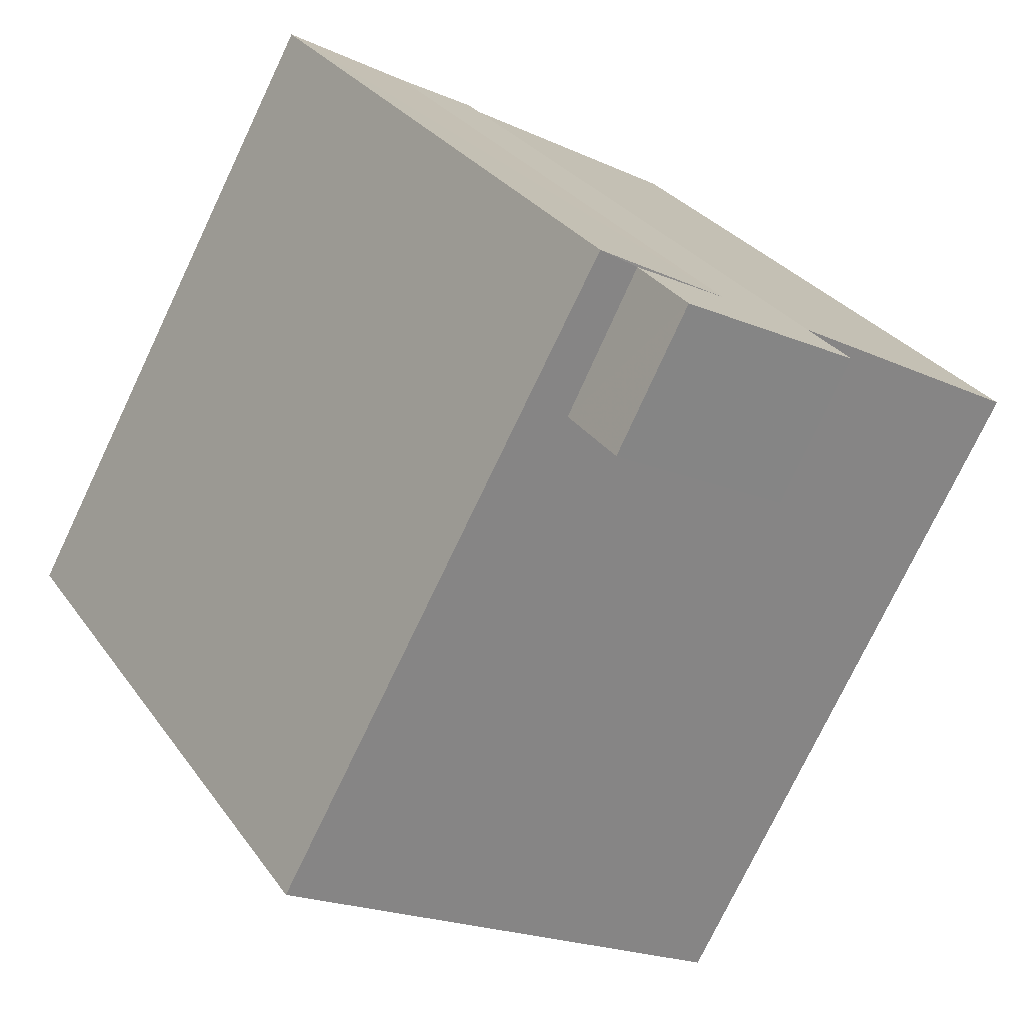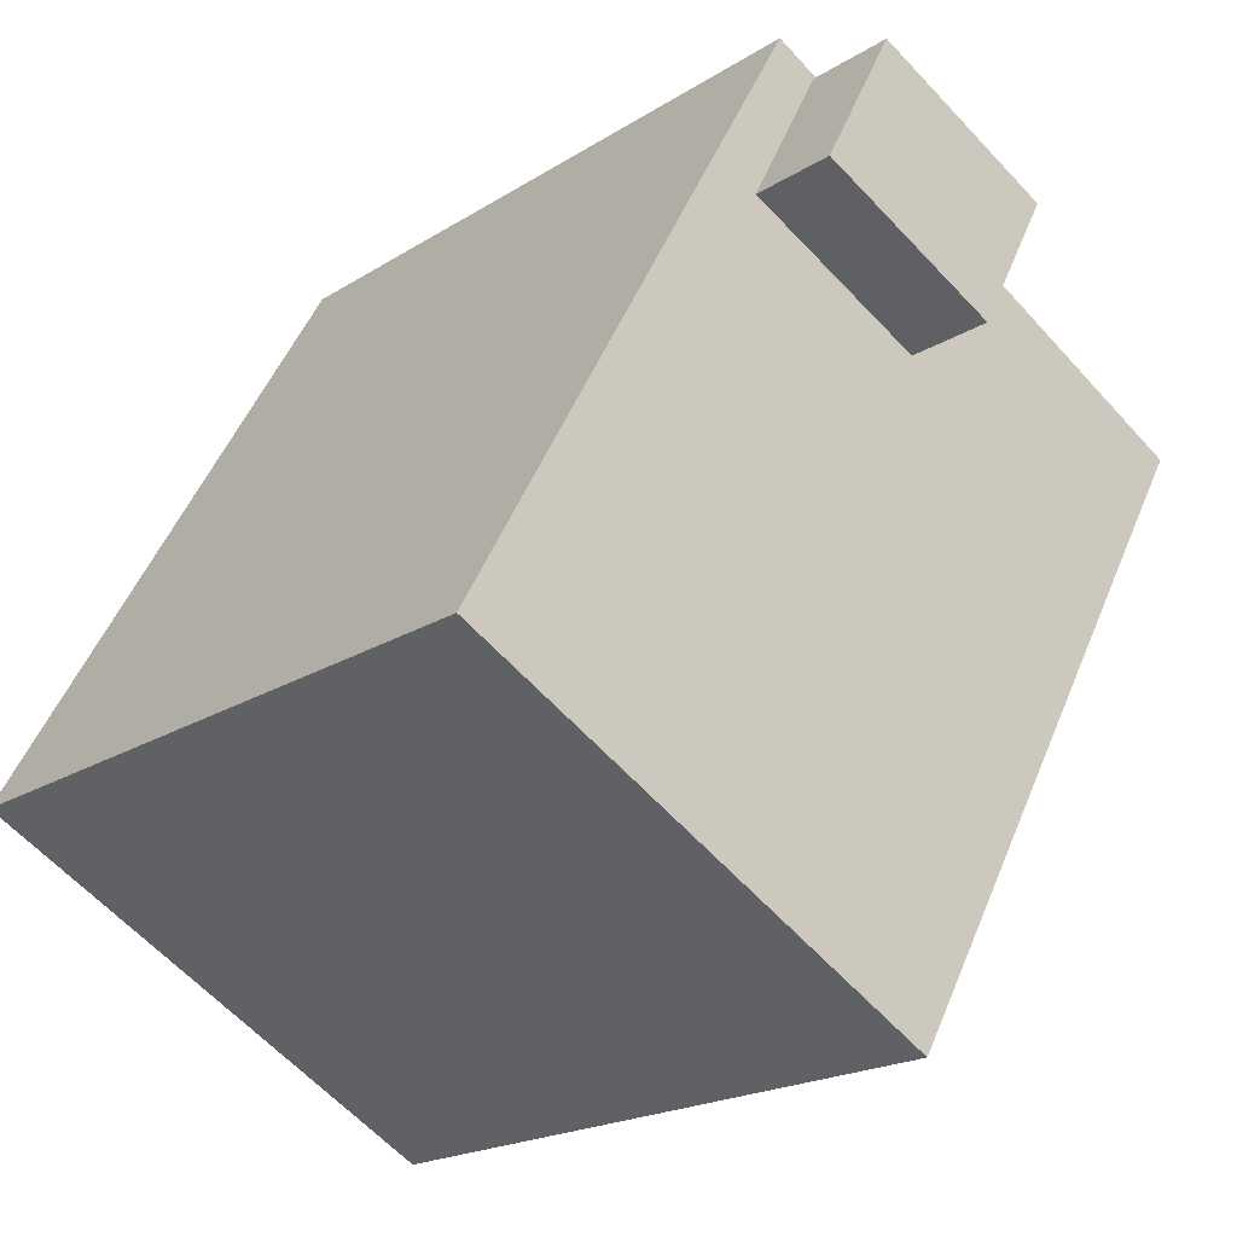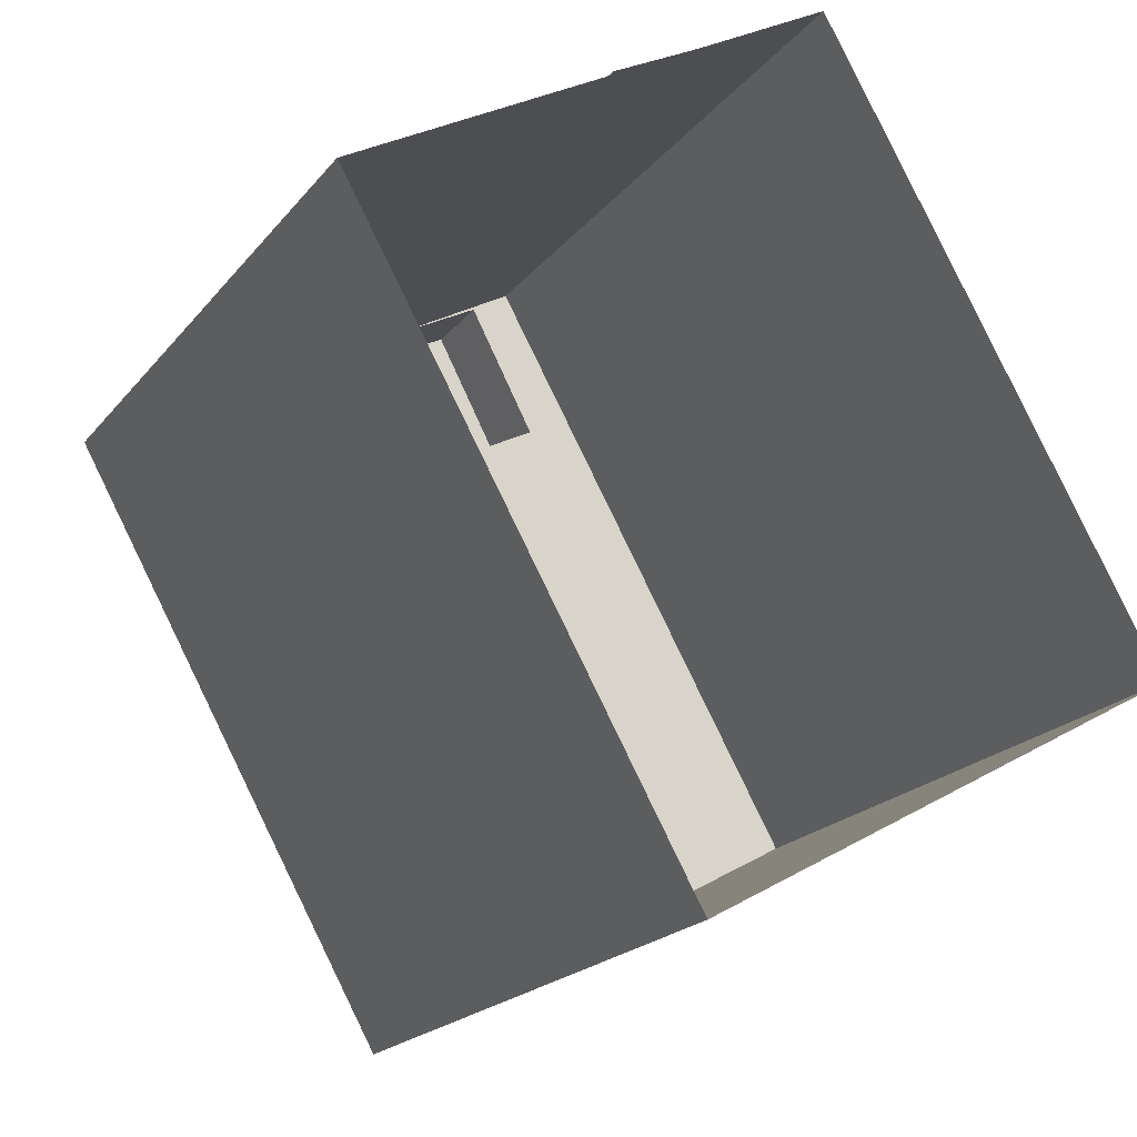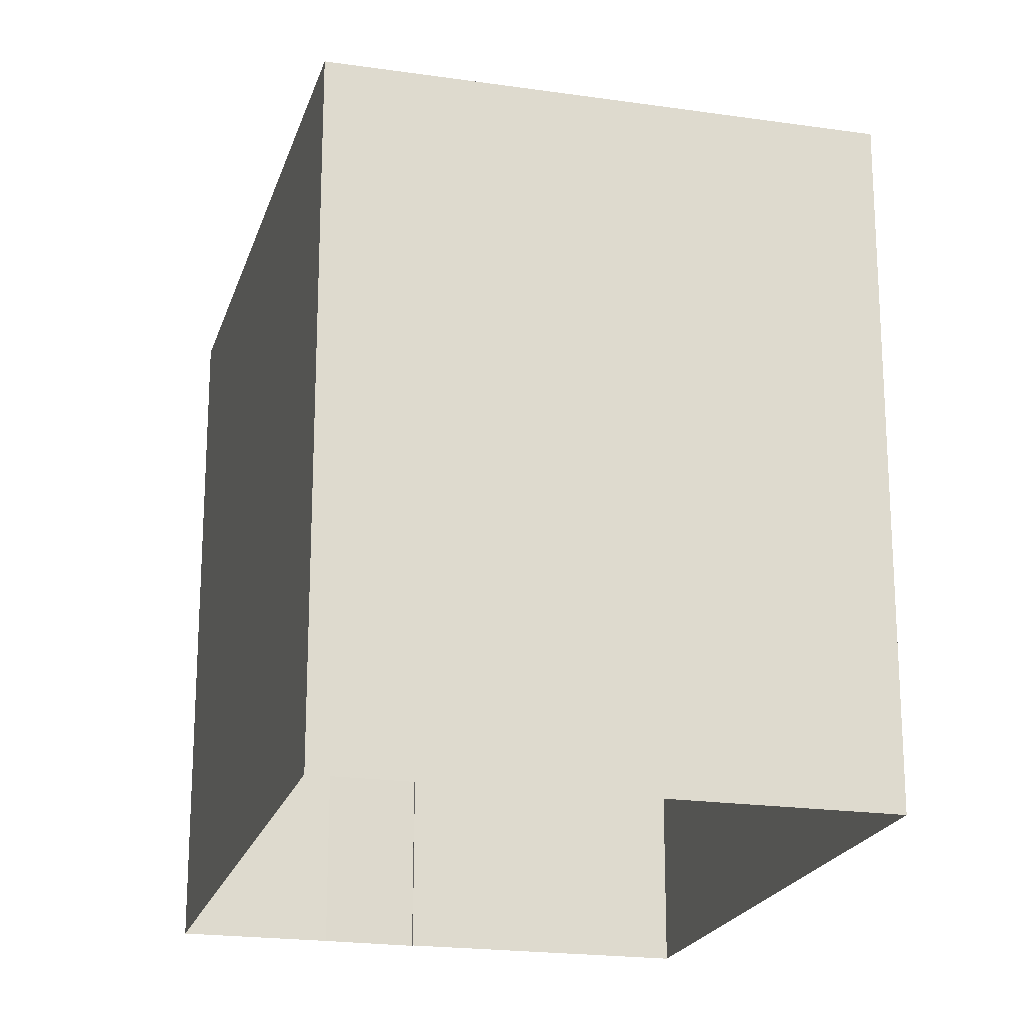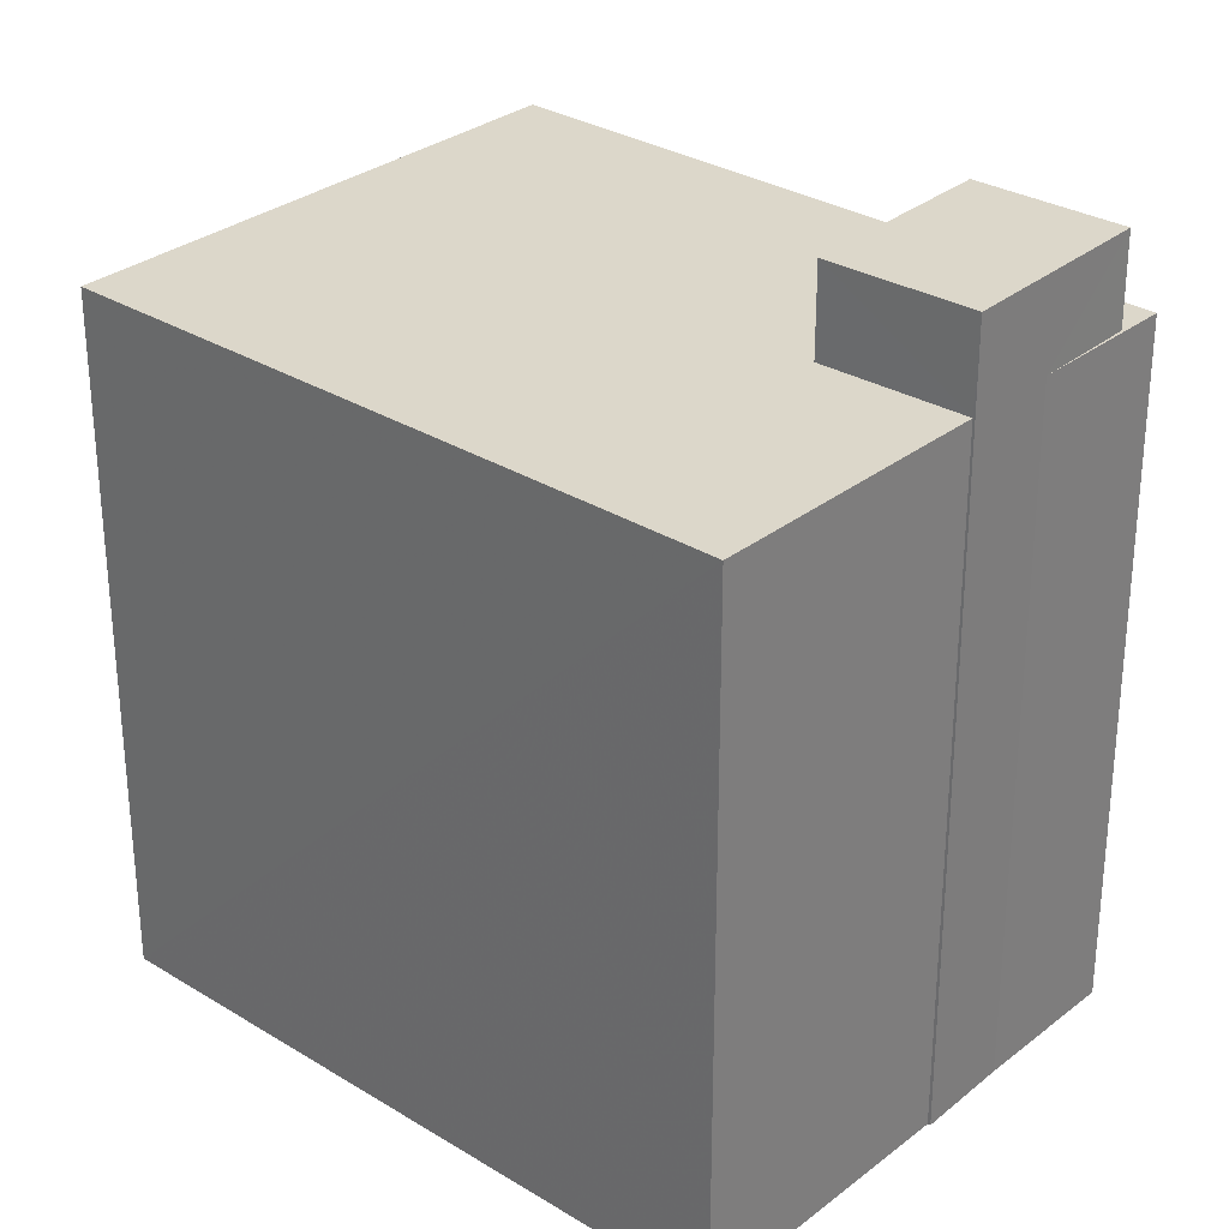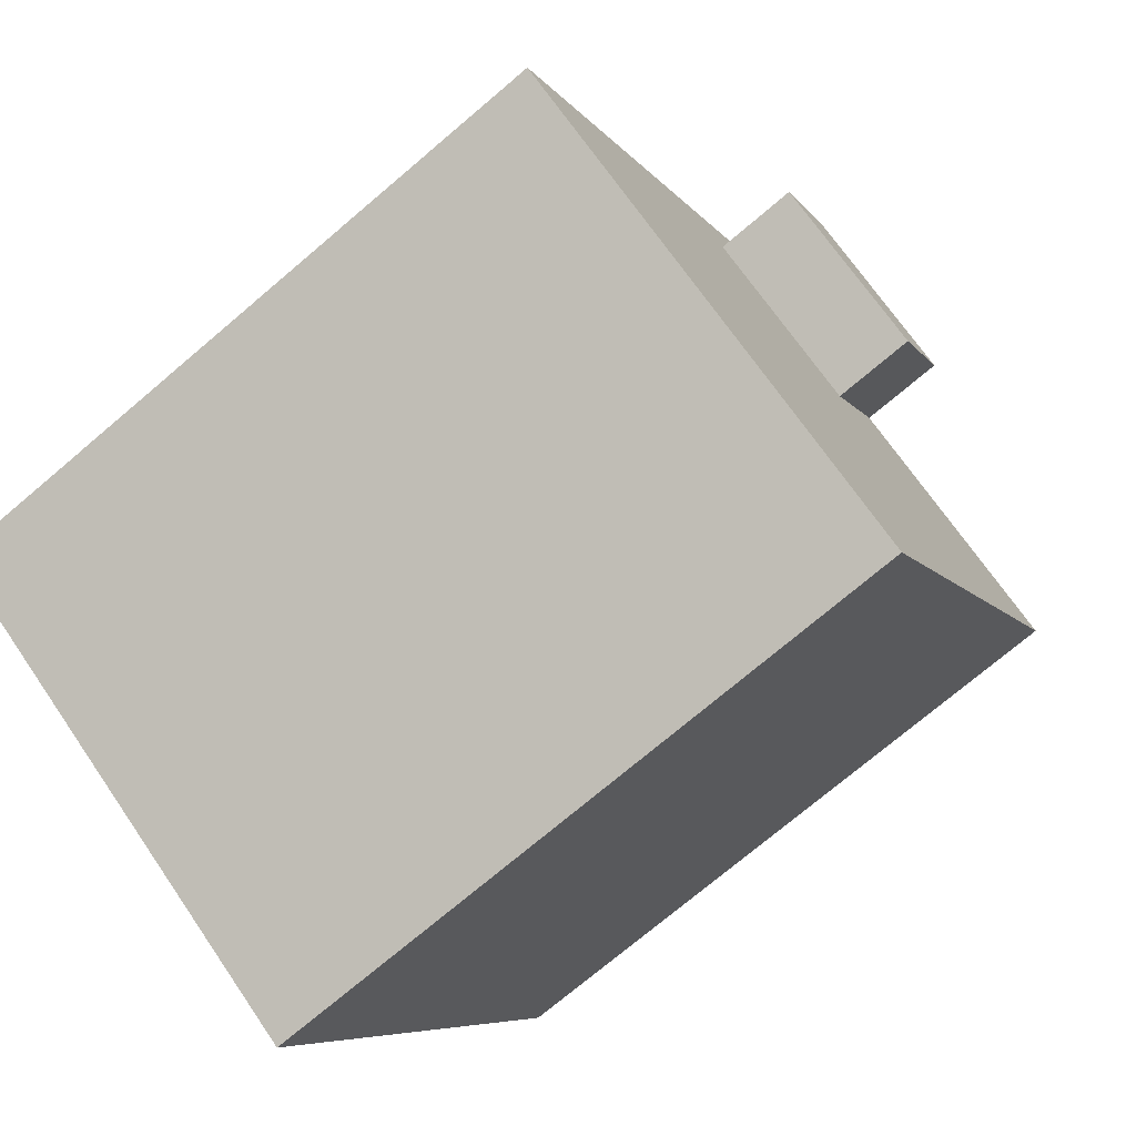
<metadata>
{"format":"obj","ext":"obj","renderer":"f3d","projection":"perspective","resolution":1024,"background":"white","views":[{"elev":29.1,"azim":-28.2,"up":"+Y"},{"elev":-19.4,"azim":-40.2,"up":"+Y"},{"elev":-19.8,"azim":153.4,"up":"+Y"},{"elev":-20.5,"azim":-44.1,"up":"+Z"},{"elev":30.4,"azim":102.5,"up":"+Z"},{"elev":-73.8,"azim":-49.7,"up":"+Y"}]}
</metadata>
<code>
v -7099 -3.762e+04 12.24
v -7099 -3.762e+04 13.57
v -7097 -3.762e+04 12.24
v -7097 -3.762e+04 1.98
v -7096 -3.762e+04 1.979
v -7096 -3.762e+04 13.57
v -7097 -3.762e+04 13.57
v -7096 -3.762e+04 12.24
v -7097 -3.762e+04 12.24
v -7096 -3.762e+04 1.979
v -7100 -3.762e+04 12.24
v -7100 -3.762e+04 13.57
v -7097 -3.763e+04 12.24
v -7104 -3.762e+04 1.981
v -7097 -3.763e+04 1.978
v -7104 -3.762e+04 12.24
v -7099 -3.761e+04 12.24
v -7099 -3.761e+04 1.98
v -7092 -3.762e+04 12.24
v -7092 -3.762e+04 1.977
f 10 15 14
f 14 18 4
f 10 20 15
f 5 10 4
f 4 10 14
f 1 2 3
f 4 3 5
f 5 3 6
f 3 2 6
f 7 8 6
f 6 8 5
f 7 9 8
f 5 8 10
f 11 12 2
f 1 11 2
f 11 7 12
f 11 9 7
f 13 14 15
f 13 16 14
f 14 17 18
f 14 16 17
f 10 19 20
f 10 8 19
f 3 18 17
f 3 4 18
f 19 15 20
f 19 13 15
f 7 2 12
f 7 6 2
f 3 17 1
f 9 19 8
f 19 9 13
f 17 16 11
f 16 13 9
f 16 9 11
f 1 17 11

</code>
